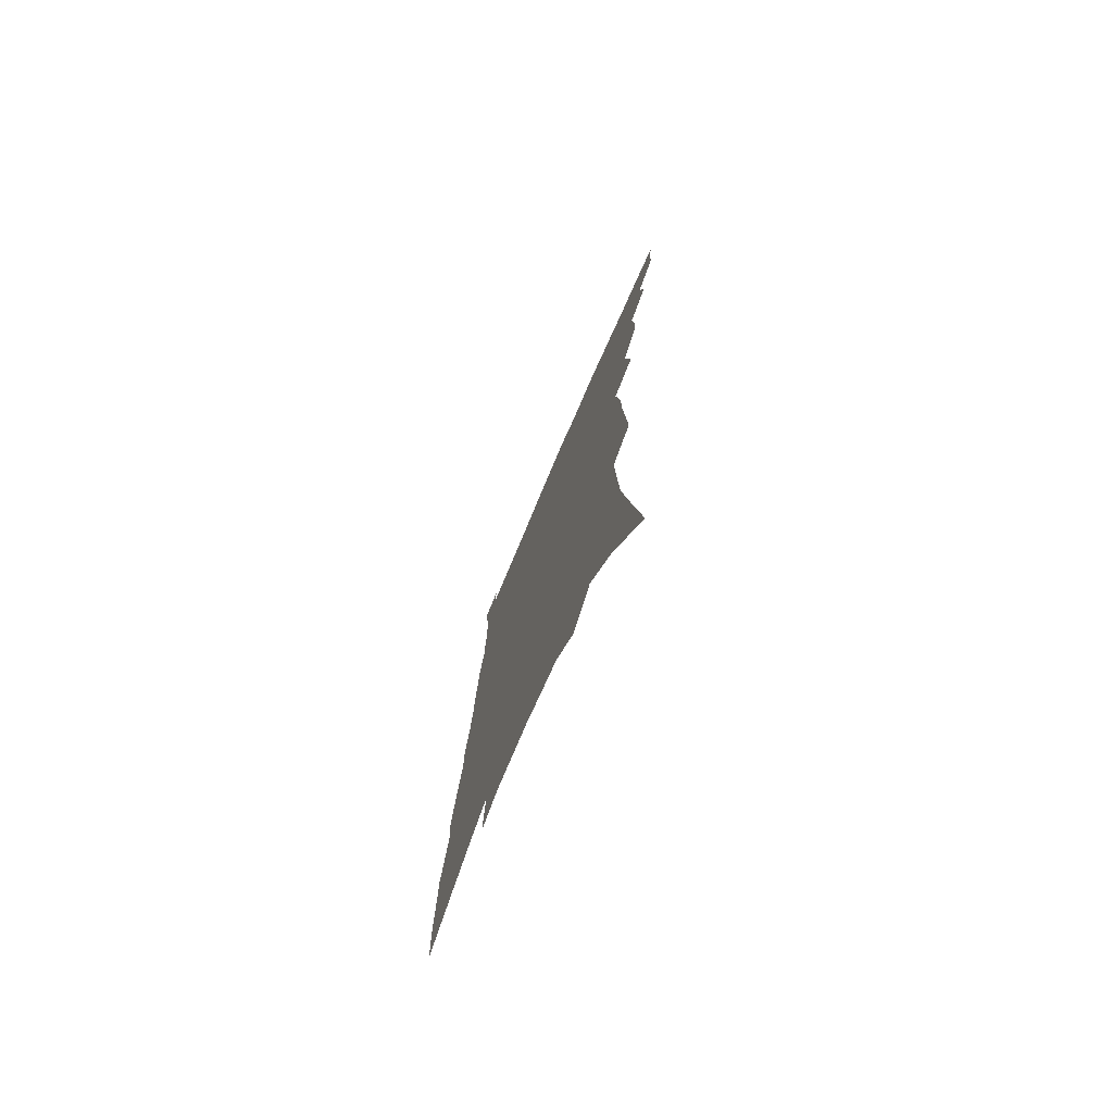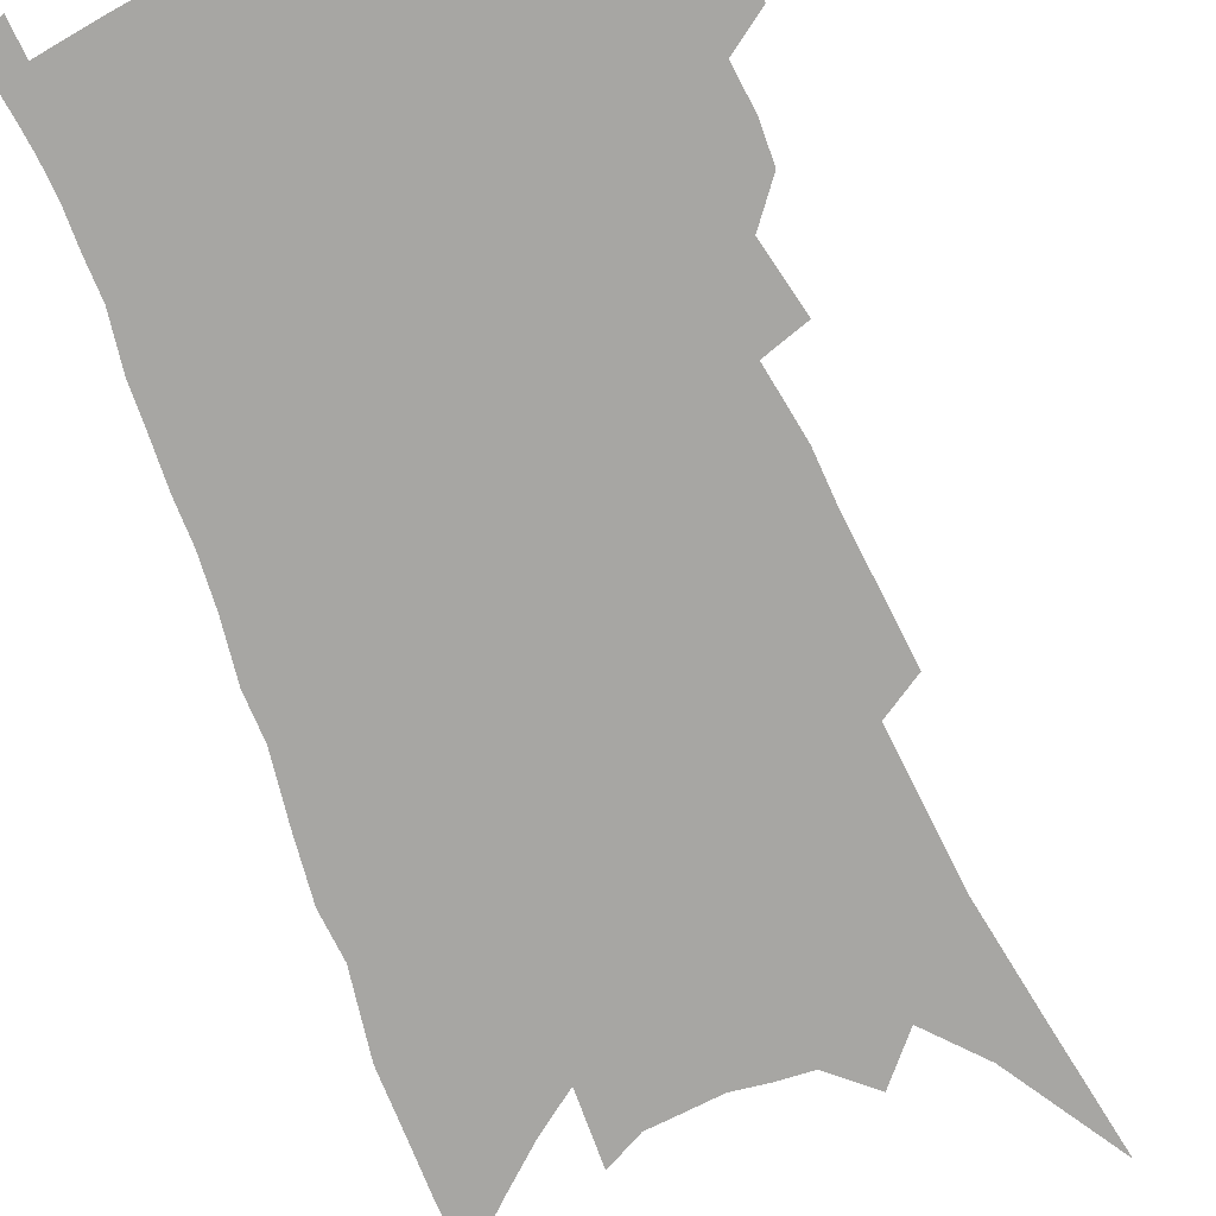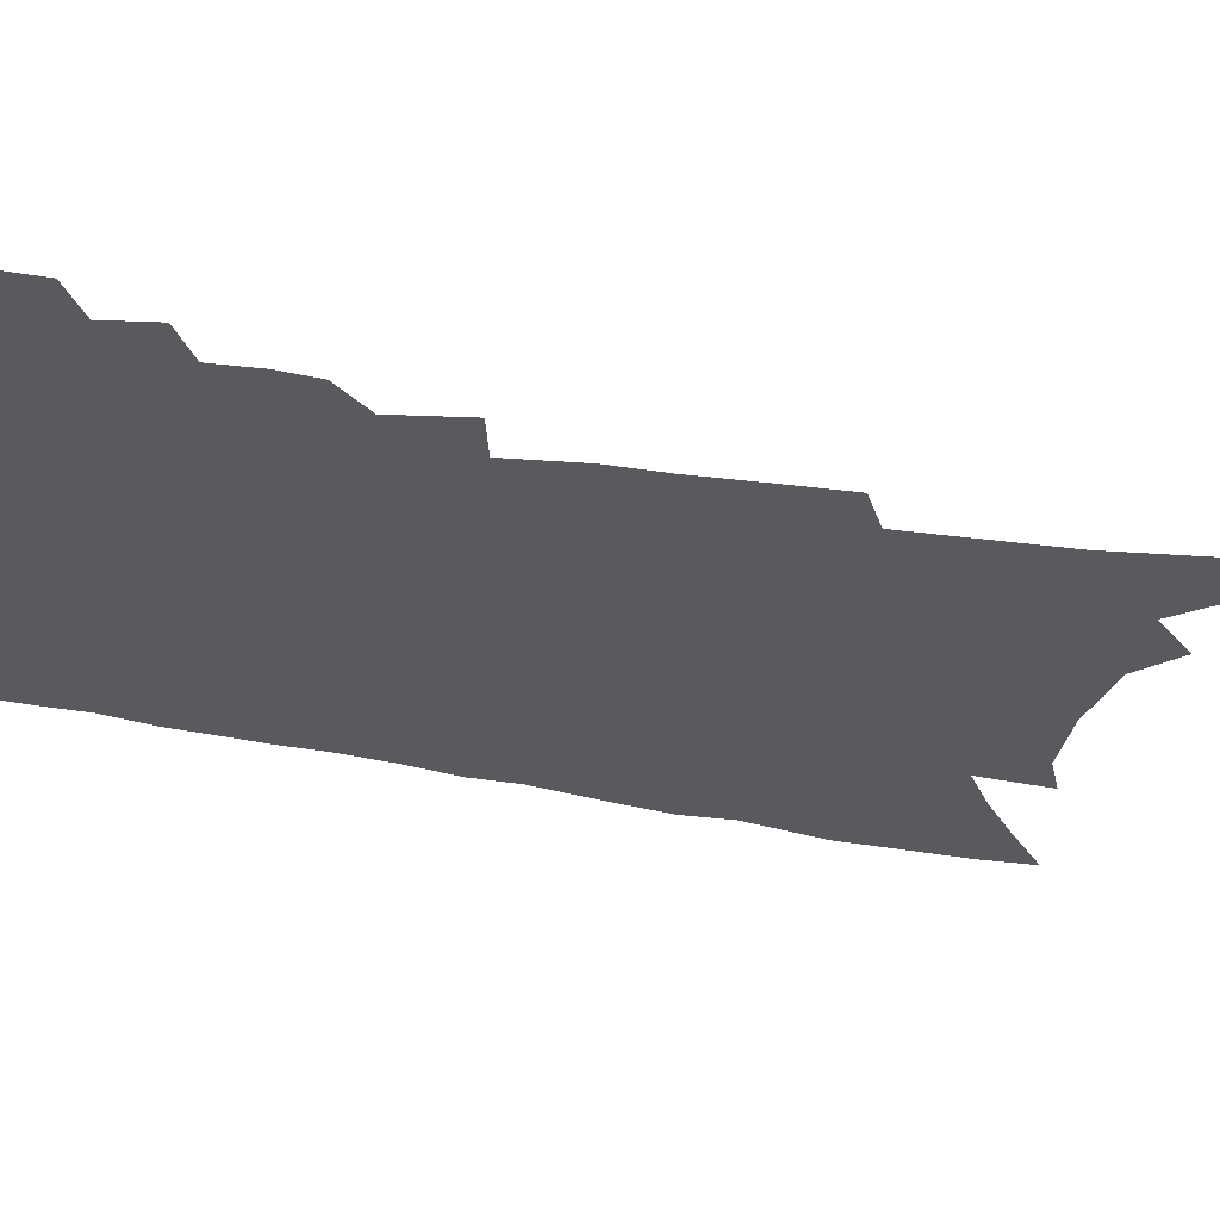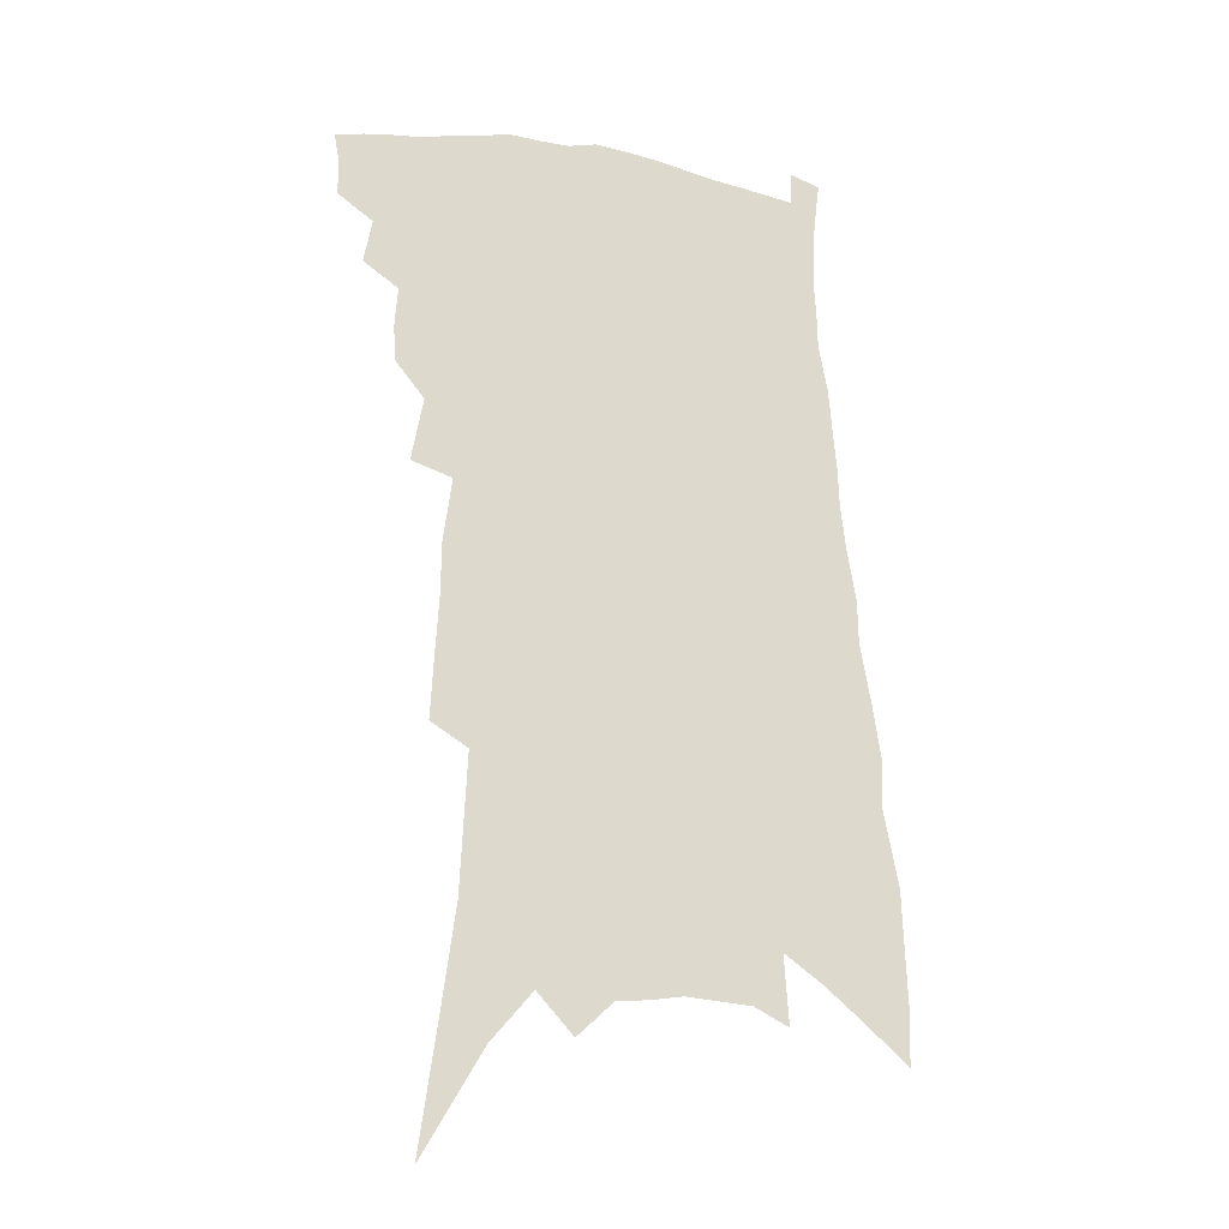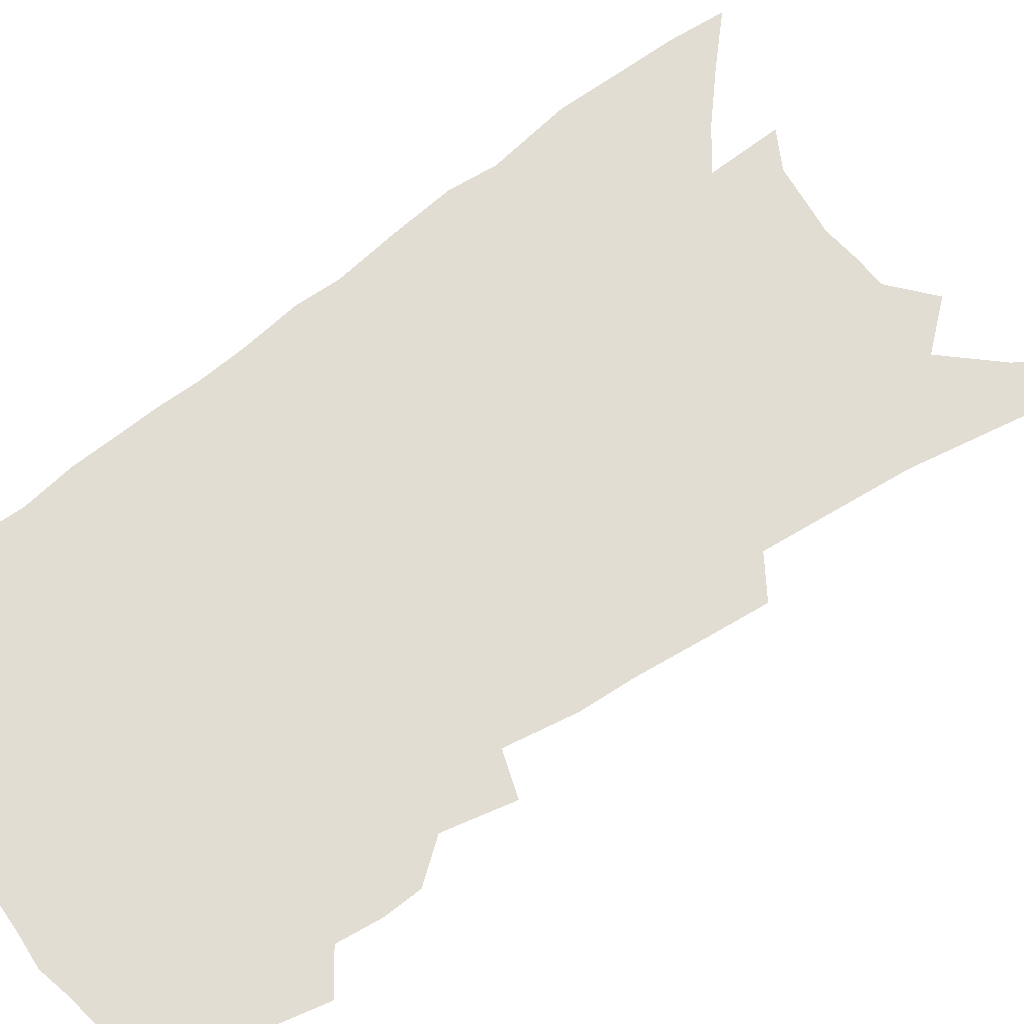
<metadata>
{"format":"obj","ext":"obj","renderer":"f3d","projection":"perspective","resolution":1024,"background":"white","views":[{"elev":-75.8,"azim":-113.2,"up":"+Y"},{"elev":-74.2,"azim":-156.3,"up":"+Z"},{"elev":-31.6,"azim":-103.4,"up":"+Z"},{"elev":-22.0,"azim":-19.8,"up":"+Y"},{"elev":68.2,"azim":-123.5,"up":"+Z"}]}
</metadata>
<code>
v 474.8 388.2 0
v 474.9 400.6 0
v 472.9 411.6 0
v 484.9 363.1 0
v 487.9 379.6 0
v 486.5 390.7 0
v 485.9 402.3 0
v 483.3 414.3 0
v 497.9 326.4 0
v 496.9 339.5 0
v 498 354.8 0
v 500.1 370.6 0
v 499.3 382.1 0
v 498.1 393.2 0
v 496.5 404.1 0
v 494 416.1 0
v 504.2 290 0
v 508.5 313.8 0
v 510.6 332.9 0
v 510.9 346.7 0
v 511.7 361.2 0
v 511.3 373 0
v 510.4 384.2 0
v 509 395.1 0
v 507.2 405.9 0
v 504.9 417.6 0
v 513.6 197.8 0
v 514.8 220.7 0
v 516.1 242.7 0
v 516.3 261.4 0
v 519.4 285.7 0
v 520.4 304 0
v 521.4 321.1 0
v 521.1 334.3 0
v 521.7 348.5 0
v 522.6 363 0
v 522.3 374.9 0
v 521.2 385.9 0
v 519.9 396.7 0
v 518.1 407.3 0
v 515.4 420.6 0
v 513.2 54.94 0
v 519.5 99.58 0
v 524.8 139.3 0
v 526.1 165.4 0
v 527.3 189.8 0
v 529.4 216.1 0
v 530 236.8 0
v 530.4 256.1 0
v 531.2 275.5 0
v 532.2 294.3 0
v 533.2 311.7 0
v 534.4 328.2 0
v 534.7 341.5 0
v 533.8 353 0
v 534.1 366 0
v 533.2 376.8 0
v 531.9 387.5 0
v 530.4 398.4 0
v 528.7 409.4 0
v 526.1 422.9 0
v 535.7 93.78 0
v 538.2 127.5 0
v 540.3 157.9 0
v 540.9 181.8 0
v 540.9 202.8 0
v 543.1 229.5 0
v 542.4 246.1 0
v 542.5 264.1 0
v 543.2 282.7 0
v 543.2 298.2 0
v 544.3 315.9 0
v 544.6 329.3 0
v 545.1 343.8 0
v 544.8 355.7 0
v 544.5 367.3 0
v 544.5 378.7 0
v 542.7 389.1 0
v 541.5 399.8 0
v 539.5 411.6 0
v 536.8 425.9 0
v 550.9 112 0
v 553.7 147.6 0
v 554.3 172.9 0
v 553.5 192 0
v 554.1 215.6 0
v 554.7 237.4 0
v 554.2 254 0
v 554.6 272.5 0
v 554.1 286.6 0
v 554.3 302.5 0
v 554.3 316.5 0
v 555.3 332.6 0
v 555.6 345.9 0
v 555.2 357.3 0
v 554.8 368.3 0
v 554.7 379.8 0
v 553.8 390.1 0
v 552.8 400.5 0
v 550.9 412.2 0
v 548.5 425.7 0
v 564.4 97.69 0
v 565.6 130.2 0
v 565.9 155.8 0
v 566 180.4 0
v 565.5 200.9 0
v 565.3 221.7 0
v 565.2 240.7 0
v 564.9 257.9 0
v 565 275 0
v 565 290.9 0
v 564.9 305.5 0
v 565.7 322.3 0
v 565.2 333.7 0
v 566 348.3 0
v 565.5 358.7 0
v 565.6 370.4 0
v 565 380.7 0
v 564 391 0
v 563.3 401.5 0
v 562 412.6 0
v 559.8 425.9 0
v 577.7 110.3 0
v 577.7 137.8 0
v 577.6 163.4 0
v 576.9 182.7 0
v 576.4 203.8 0
v 576.1 226.5 0
v 575.9 247.1 0
v 575.2 261.1 0
v 575.4 278 0
v 575.2 292.6 0
v 575.1 307.1 0
v 575.6 323.8 0
v 575.8 337.3 0
v 575.7 348.8 0
v 575.6 359.9 0
v 575.8 371.7 0
v 575.1 381.6 0
v 574.9 391.9 0
v 573.9 402.5 0
v 572.7 413.7 0
v 570.4 428.9 0
v 589.6 111.7 0
v 589.3 142 0
v 588.7 164.8 0
v 588 186.1 0
v 587.3 207.9 0
v 586.8 223.7 0
v 585.6 251.1 0
v 585.7 264.5 0
v 585.7 279.1 0
v 585.4 294.9 0
v 585.3 309.3 0
v 585.4 324.7 0
v 585.5 338.1 0
v 585.6 349.5 0
v 585.5 360.2 0
v 585.6 371.8 0
v 585.5 382.1 0
v 585.2 392.3 0
v 584.8 402.7 0
v 583.5 414.8 0
v 581.8 428.3 0
v 601.5 113.8 0
v 600.6 142.7 0
v 599.8 165.6 0
v 598.9 188.3 0
v 598 208.6 0
v 597.5 224.4 0
v 597.3 242.6 0
v 596.4 259.7 0
v 595.8 279.8 0
v 595.4 296 0
v 595.2 310.3 0
v 595.1 325 0
v 595.2 336.8 0
v 595.3 350.2 0
v 595.5 361.1 0
v 595.7 372.2 0
v 595.8 382.5 0
v 595.7 392.7 0
v 595.3 403.3 0
v 594.5 414.8 0
v 593.4 427.2 0
v 613.5 113.2 0
v 612.1 142 0
v 611.2 163 0
v 610 186.3 0
v 608.9 206.8 0
v 608.1 227.6 0
v 607.4 245.7 0
v 606.5 264.9 0
v 605.9 279.2 0
v 605.3 295.9 0
v 605 310.1 0
v 605 323.6 0
v 604.9 337.5 0
v 605 349.3 0
v 605.2 361.5 0
v 605.5 372.4 0
v 605.9 382.5 0
v 606.4 392.6 0
v 606.7 402.6 0
v 606.1 413.6 0
v 605.3 425.4 0
v 625.6 112.5 0
v 624.3 136.7 0
v 622.6 161.7 0
v 621.6 182.4 0
v 620 204.9 0
v 618.5 226.9 0
v 617.6 245.1 0
v 616.9 261.9 0
v 616 278.5 0
v 615.7 292.8 0
v 615.1 308.1 0
v 615.2 321.1 0
v 614.3 337.8 0
v 614.7 348.9 0
v 614.7 361.4 0
v 615.3 371.5 0
v 615.8 382.1 0
v 616.3 392.2 0
v 616.9 402.3 0
v 617.3 412.4 0
v 617 423.6 0
v 638.5 106.4 0
v 636.8 131.2 0
v 635.5 153.7 0
v 633.2 179.2 0
v 631.5 201 0
v 629.6 223 0
v 628.9 240.1 0
v 629 254.7 0
v 626.3 276.2 0
v 626 290.4 0
v 625.2 305.5 0
v 626.1 316.9 0
v 625.1 333.1 0
v 625 345.8 0
v 624.2 360 0
v 625.2 370.3 0
v 625.5 382.6 0
v 626.2 391.9 0
v 626.8 401.8 0
v 627.5 411.6 0
v 627.6 422.6 0
v 650.7 121.8 0
v 648 148.5 0
v 646.4 170.7 0
v 644.4 193.2 0
v 642.1 215.3 0
v 640.4 235.1 0
v 639.8 251.5 0
v 638.9 268.4 0
v 637.3 285.6 0
v 637 299.8 0
v 635.8 316.1 0
v 635.4 329.9 0
v 636.1 341.7 0
v 635.4 355.5 0
v 635.3 368.2 0
v 635 381.1 0
v 635.8 391.3 0
v 636.8 401.1 0
v 637.5 411 0
v 638.1 421.4 0
v 665.8 109.7 0
v 663.7 134.5 0
v 661.2 158.9 0
v 659.3 180.9 0
v 656.9 203.2 0
v 654.8 223.8 0
v 653 242.9 0
v 651.7 260.4 0
v 650.5 277.2 0
v 648.4 295 0
v 647.5 310.1 0
v 648.5 322.5 0
v 646.7 338.7 0
v 645.4 353.5 0
v 645.5 366.1 0
v 645.4 378.1 0
v 646 389.4 0
v 646.6 400.3 0
v 647.4 410.2 0
v 648.3 420.2 0
v 648.6 432.5 0
v 681.6 96.07 0
v 682.3 115.3 0
v 681.5 136.7 0
v 680.8 157.2 0
v 675.4 184.8 0
v 676.2 201.5 0
v 673 223.3 0
v 669.1 245.3 0
v 668.9 261.1 0
v 665.5 280.8 0
v 663.6 297.9 0
v 663.1 312.5 0
v 661.7 328.2 0
v 660.6 343.2 0
v 657.3 360.9 0
v 657 373.5 0
v 656.3 387.2 0
v 656.5 398.9 0
v 657.3 409.2 0
v 658.3 419.2 0
v 659.7 429.4 0
f 5 6 1
f 1 6 2
f 6 7 2
f 2 7 3
f 7 8 3
f 11 12 4
f 4 12 5
f 12 13 5
f 5 13 6
f 13 14 6
f 6 14 7
f 14 15 7
f 7 15 8
f 15 16 8
f 18 19 9
f 9 19 10
f 19 20 10
f 10 20 11
f 20 21 11
f 11 21 12
f 21 22 12
f 12 22 13
f 22 23 13
f 13 23 14
f 23 24 14
f 14 24 15
f 24 25 15
f 15 25 16
f 25 26 16
f 31 32 17
f 17 32 18
f 32 33 18
f 18 33 19
f 33 34 19
f 19 34 20
f 34 35 20
f 20 35 21
f 35 36 21
f 21 36 22
f 36 37 22
f 22 37 23
f 37 38 23
f 23 38 24
f 38 39 24
f 24 39 25
f 39 40 25
f 25 40 26
f 40 41 26
f 46 47 27
f 27 47 28
f 47 48 28
f 28 48 29
f 48 49 29
f 29 49 30
f 49 50 30
f 30 50 31
f 50 51 31
f 31 51 32
f 51 52 32
f 32 52 33
f 52 53 33
f 33 53 34
f 53 54 34
f 34 54 35
f 54 55 35
f 35 55 36
f 55 56 36
f 36 56 37
f 56 57 37
f 37 57 38
f 57 58 38
f 38 58 39
f 58 59 39
f 39 59 40
f 59 60 40
f 40 60 41
f 60 61 41
f 42 62 43
f 62 63 43
f 43 63 44
f 63 64 44
f 44 64 45
f 64 65 45
f 45 65 46
f 65 66 46
f 46 66 47
f 66 67 47
f 47 67 48
f 67 68 48
f 48 68 49
f 68 69 49
f 49 69 50
f 69 70 50
f 50 70 51
f 70 71 51
f 51 71 52
f 71 72 52
f 52 72 53
f 72 73 53
f 53 73 54
f 73 74 54
f 54 74 55
f 74 75 55
f 55 75 56
f 75 76 56
f 56 76 57
f 76 77 57
f 57 77 58
f 77 78 58
f 58 78 59
f 78 79 59
f 59 79 60
f 79 80 60
f 60 80 61
f 80 81 61
f 62 82 63
f 82 83 63
f 63 83 64
f 83 84 64
f 64 84 65
f 84 85 65
f 65 85 66
f 85 86 66
f 66 86 67
f 86 87 67
f 67 87 68
f 87 88 68
f 68 88 69
f 88 89 69
f 69 89 70
f 89 90 70
f 70 90 71
f 90 91 71
f 71 91 72
f 91 92 72
f 72 92 73
f 92 93 73
f 73 93 74
f 93 94 74
f 74 94 75
f 94 95 75
f 75 95 76
f 95 96 76
f 76 96 77
f 96 97 77
f 77 97 78
f 97 98 78
f 78 98 79
f 98 99 79
f 79 99 80
f 99 100 80
f 80 100 81
f 100 101 81
f 102 103 82
f 82 103 83
f 103 104 83
f 83 104 84
f 104 105 84
f 84 105 85
f 105 106 85
f 85 106 86
f 106 107 86
f 86 107 87
f 107 108 87
f 87 108 88
f 108 109 88
f 88 109 89
f 109 110 89
f 89 110 90
f 110 111 90
f 90 111 91
f 111 112 91
f 91 112 92
f 112 113 92
f 92 113 93
f 113 114 93
f 93 114 94
f 114 115 94
f 94 115 95
f 115 116 95
f 95 116 96
f 116 117 96
f 96 117 97
f 117 118 97
f 97 118 98
f 118 119 98
f 98 119 99
f 119 120 99
f 99 120 100
f 120 121 100
f 100 121 101
f 121 122 101
f 102 123 103
f 123 124 103
f 103 124 104
f 124 125 104
f 104 125 105
f 125 126 105
f 105 126 106
f 126 127 106
f 106 127 107
f 127 128 107
f 107 128 108
f 128 129 108
f 108 129 109
f 129 130 109
f 109 130 110
f 130 131 110
f 110 131 111
f 131 132 111
f 111 132 112
f 132 133 112
f 112 133 113
f 133 134 113
f 113 134 114
f 134 135 114
f 114 135 115
f 135 136 115
f 115 136 116
f 136 137 116
f 116 137 117
f 137 138 117
f 117 138 118
f 138 139 118
f 118 139 119
f 139 140 119
f 119 140 120
f 140 141 120
f 120 141 121
f 141 142 121
f 121 142 122
f 142 143 122
f 123 144 124
f 144 145 124
f 124 145 125
f 145 146 125
f 125 146 126
f 146 147 126
f 126 147 127
f 147 148 127
f 127 148 128
f 148 149 128
f 128 149 129
f 149 150 129
f 129 150 130
f 150 151 130
f 130 151 131
f 151 152 131
f 131 152 132
f 152 153 132
f 132 153 133
f 153 154 133
f 133 154 134
f 154 155 134
f 134 155 135
f 155 156 135
f 135 156 136
f 156 157 136
f 136 157 137
f 157 158 137
f 137 158 138
f 158 159 138
f 138 159 139
f 159 160 139
f 139 160 140
f 160 161 140
f 140 161 141
f 161 162 141
f 141 162 142
f 162 163 142
f 142 163 143
f 163 164 143
f 144 165 145
f 165 166 145
f 145 166 146
f 166 167 146
f 146 167 147
f 167 168 147
f 147 168 148
f 168 169 148
f 148 169 149
f 169 170 149
f 149 170 150
f 170 171 150
f 150 171 151
f 171 172 151
f 151 172 152
f 172 173 152
f 152 173 153
f 173 174 153
f 153 174 154
f 174 175 154
f 154 175 155
f 175 176 155
f 155 176 156
f 176 177 156
f 156 177 157
f 177 178 157
f 157 178 158
f 178 179 158
f 158 179 159
f 179 180 159
f 159 180 160
f 180 181 160
f 160 181 161
f 181 182 161
f 161 182 162
f 182 183 162
f 162 183 163
f 183 184 163
f 163 184 164
f 184 185 164
f 165 186 166
f 186 187 166
f 166 187 167
f 187 188 167
f 167 188 168
f 188 189 168
f 168 189 169
f 189 190 169
f 169 190 170
f 190 191 170
f 170 191 171
f 191 192 171
f 171 192 172
f 192 193 172
f 172 193 173
f 193 194 173
f 173 194 174
f 194 195 174
f 174 195 175
f 195 196 175
f 175 196 176
f 196 197 176
f 176 197 177
f 197 198 177
f 177 198 178
f 198 199 178
f 178 199 179
f 199 200 179
f 179 200 180
f 200 201 180
f 180 201 181
f 201 202 181
f 181 202 182
f 202 203 182
f 182 203 183
f 203 204 183
f 183 204 184
f 204 205 184
f 184 205 185
f 205 206 185
f 186 207 187
f 207 208 187
f 187 208 188
f 208 209 188
f 188 209 189
f 209 210 189
f 189 210 190
f 210 211 190
f 190 211 191
f 211 212 191
f 191 212 192
f 212 213 192
f 192 213 193
f 213 214 193
f 193 214 194
f 214 215 194
f 194 215 195
f 215 216 195
f 195 216 196
f 216 217 196
f 196 217 197
f 217 218 197
f 197 218 198
f 218 219 198
f 198 219 199
f 219 220 199
f 199 220 200
f 220 221 200
f 200 221 201
f 221 222 201
f 201 222 202
f 222 223 202
f 202 223 203
f 223 224 203
f 203 224 204
f 224 225 204
f 204 225 205
f 225 226 205
f 205 226 206
f 226 227 206
f 207 228 208
f 228 229 208
f 208 229 209
f 229 230 209
f 209 230 210
f 230 231 210
f 210 231 211
f 231 232 211
f 211 232 212
f 232 233 212
f 212 233 213
f 233 234 213
f 213 234 214
f 234 235 214
f 214 235 215
f 235 236 215
f 215 236 216
f 236 237 216
f 216 237 217
f 237 238 217
f 217 238 218
f 238 239 218
f 218 239 219
f 239 240 219
f 219 240 220
f 240 241 220
f 220 241 221
f 241 242 221
f 221 242 222
f 242 243 222
f 222 243 223
f 243 244 223
f 223 244 224
f 244 245 224
f 224 245 225
f 245 246 225
f 225 246 226
f 246 247 226
f 226 247 227
f 247 248 227
f 229 249 230
f 249 250 230
f 230 250 231
f 250 251 231
f 231 251 232
f 251 252 232
f 232 252 233
f 252 253 233
f 233 253 234
f 253 254 234
f 234 254 235
f 254 255 235
f 235 255 236
f 255 256 236
f 236 256 237
f 256 257 237
f 237 257 238
f 257 258 238
f 238 258 239
f 258 259 239
f 239 259 240
f 259 260 240
f 240 260 241
f 260 261 241
f 241 261 242
f 261 262 242
f 242 262 243
f 262 263 243
f 243 263 244
f 263 264 244
f 244 264 245
f 264 265 245
f 245 265 246
f 265 266 246
f 246 266 247
f 266 267 247
f 247 267 248
f 267 268 248
f 249 269 250
f 269 270 250
f 250 270 251
f 270 271 251
f 251 271 252
f 271 272 252
f 252 272 253
f 272 273 253
f 253 273 254
f 273 274 254
f 254 274 255
f 274 275 255
f 255 275 256
f 275 276 256
f 256 276 257
f 276 277 257
f 257 277 258
f 277 278 258
f 258 278 259
f 278 279 259
f 259 279 260
f 279 280 260
f 260 280 261
f 280 281 261
f 261 281 262
f 281 282 262
f 262 282 263
f 282 283 263
f 263 283 264
f 283 284 264
f 264 284 265
f 284 285 265
f 265 285 266
f 285 286 266
f 266 286 267
f 286 287 267
f 267 287 268
f 287 288 268
f 269 290 270
f 290 291 270
f 270 291 271
f 291 292 271
f 271 292 272
f 292 293 272
f 272 293 273
f 293 294 273
f 273 294 274
f 294 295 274
f 274 295 275
f 295 296 275
f 275 296 276
f 296 297 276
f 276 297 277
f 297 298 277
f 277 298 278
f 298 299 278
f 278 299 279
f 299 300 279
f 279 300 280
f 300 301 280
f 280 301 281
f 301 302 281
f 281 302 282
f 302 303 282
f 282 303 283
f 303 304 283
f 283 304 284
f 304 305 284
f 284 305 285
f 305 306 285
f 285 306 286
f 306 307 286
f 286 307 287
f 307 308 287
f 287 308 288
f 308 309 288
f 288 309 289
f 309 310 289

</code>
